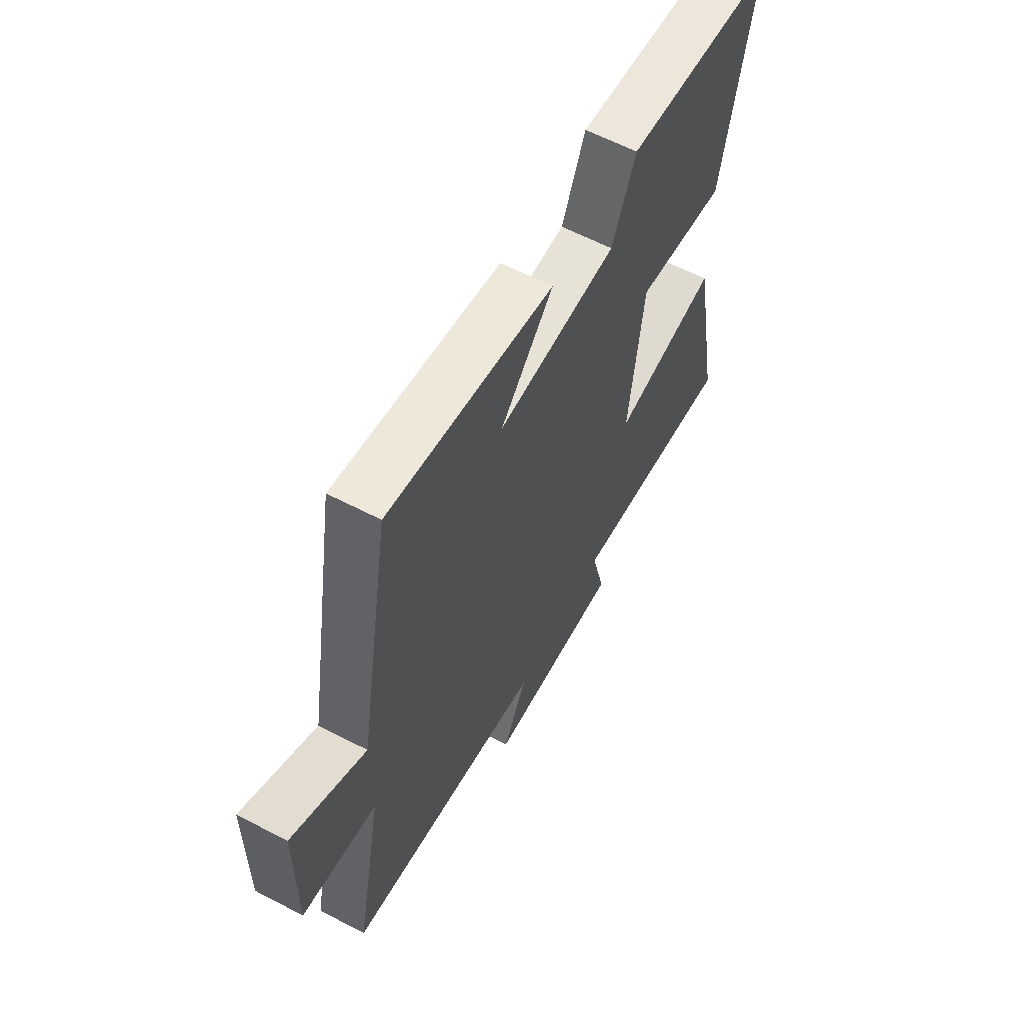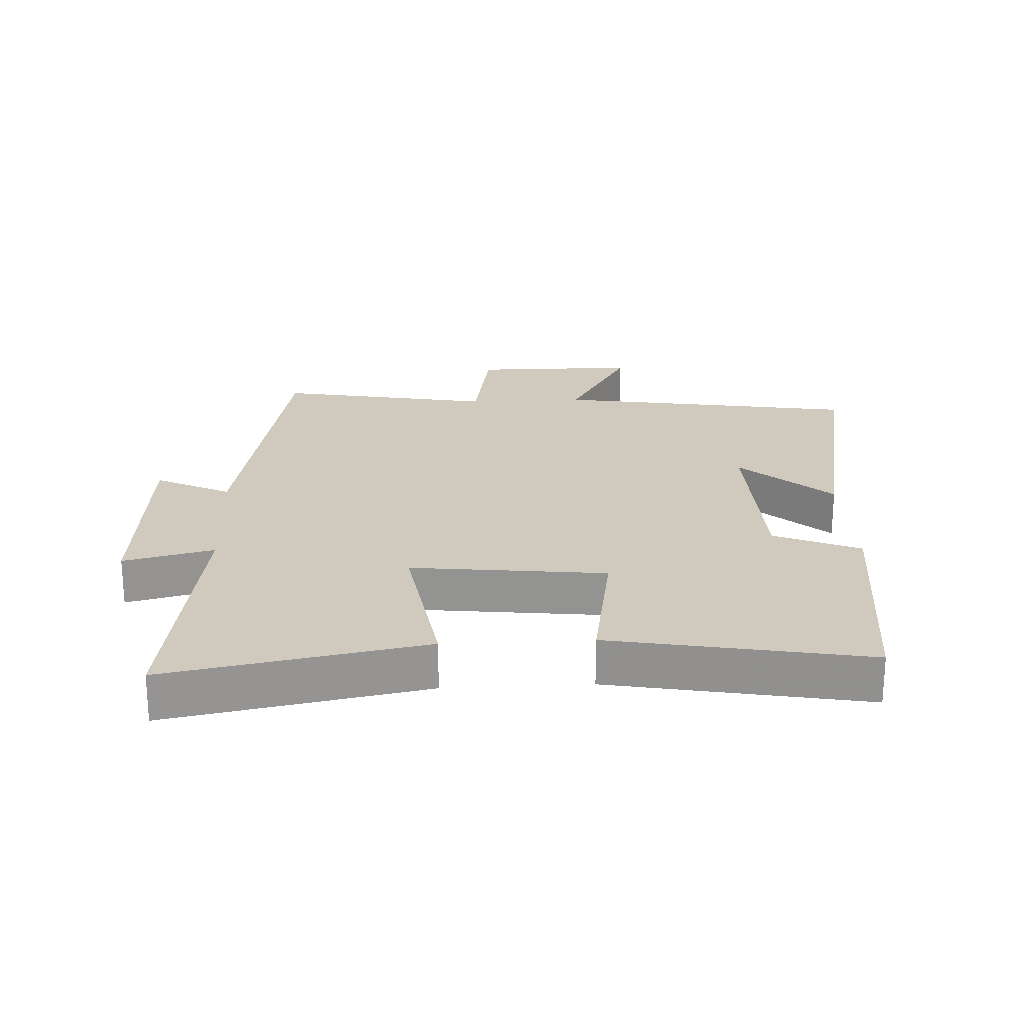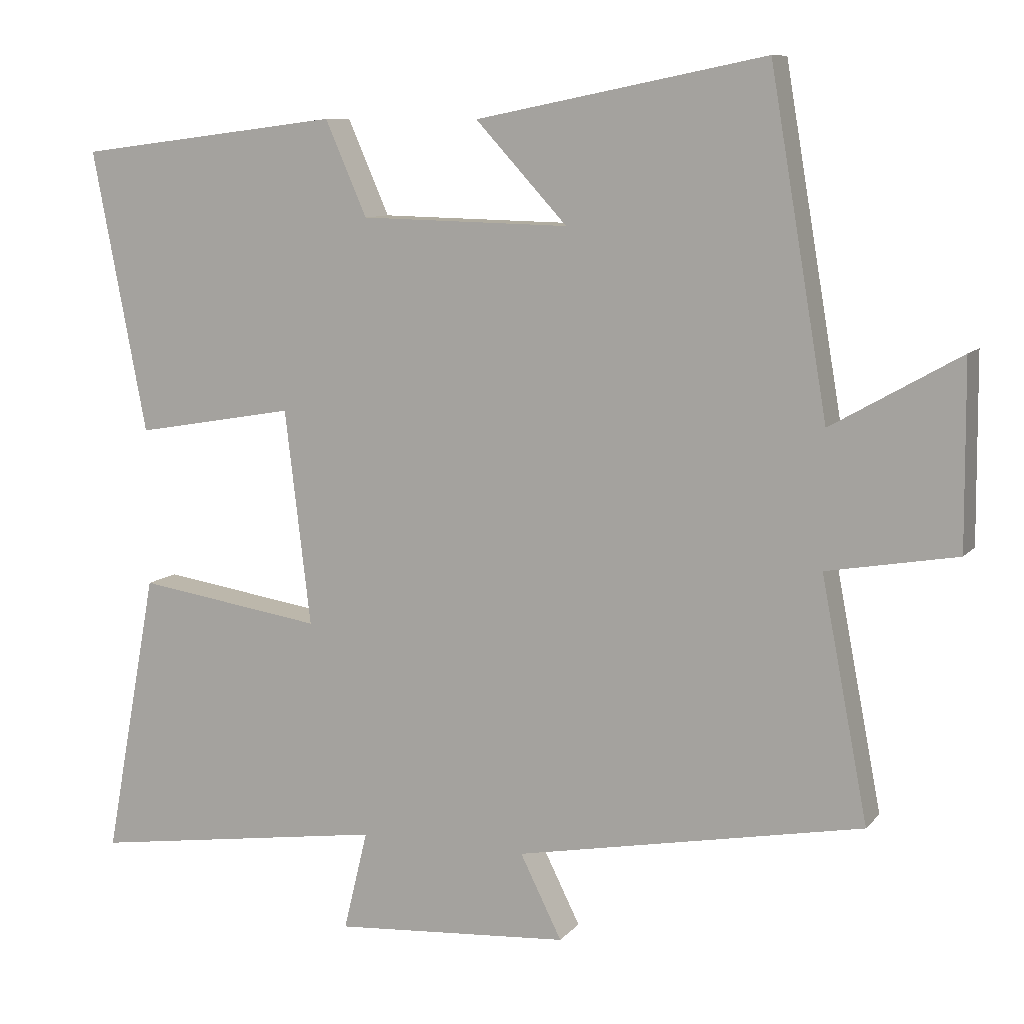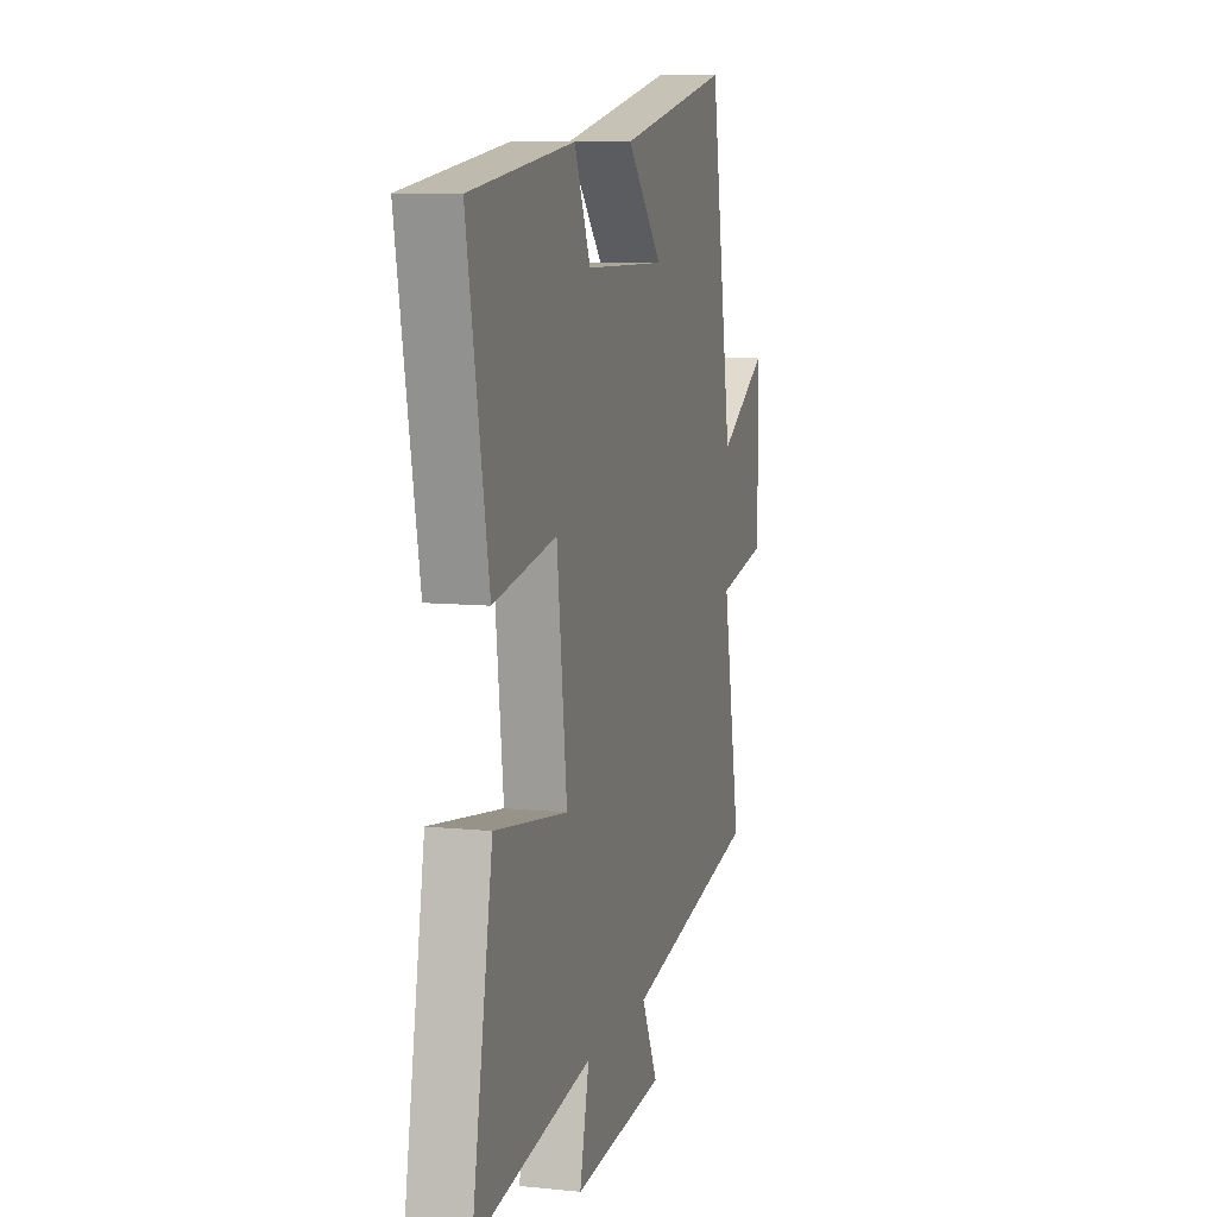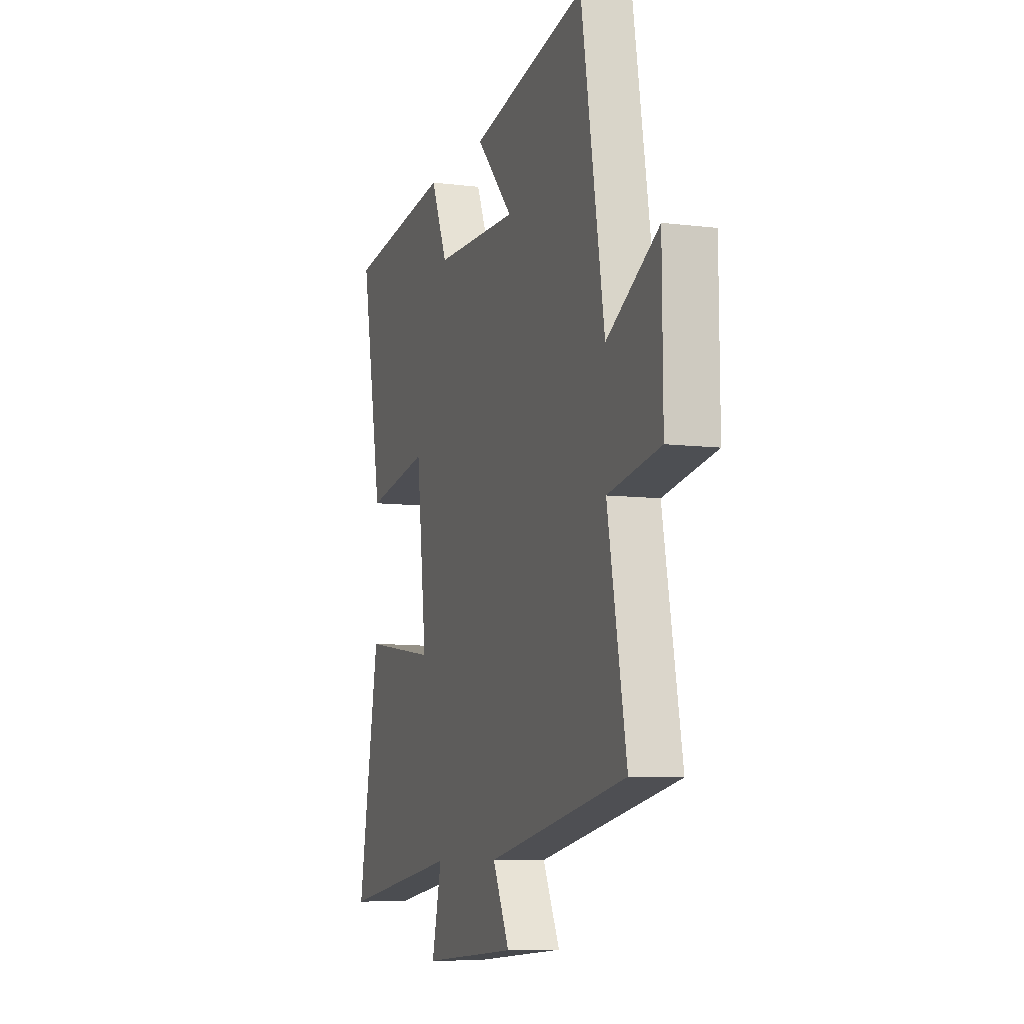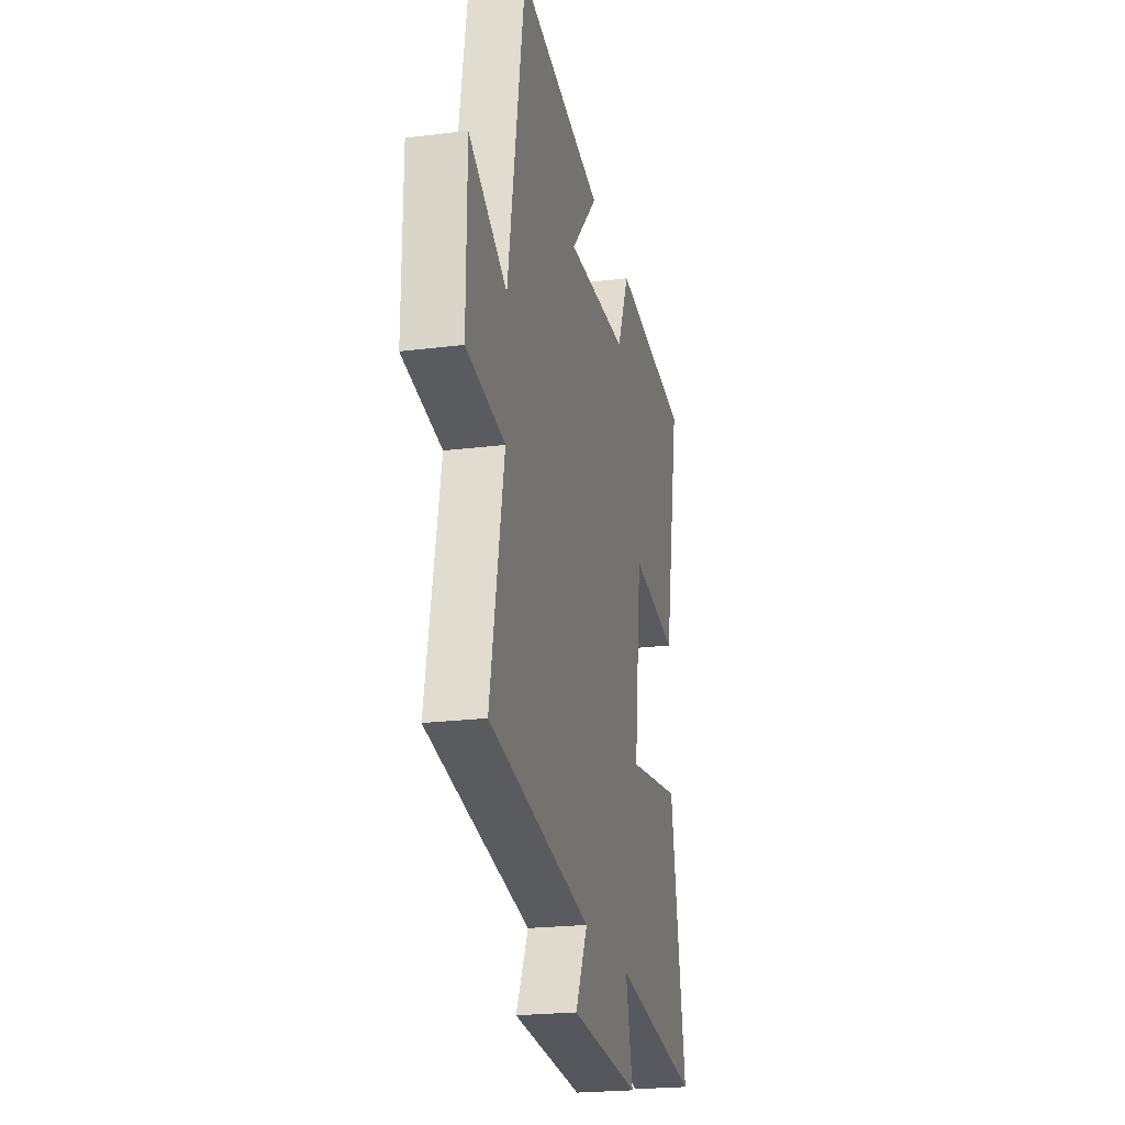
<metadata>
{"format":"obj","ext":"obj","renderer":"f3d","projection":"perspective","resolution":1024,"background":"white","views":[{"elev":61.5,"azim":117.9,"up":"+Z"},{"elev":22.8,"azim":-93.1,"up":"+Y"},{"elev":9.4,"azim":22.6,"up":"+Z"},{"elev":9.0,"azim":-74.6,"up":"+Z"},{"elev":-8.3,"azim":71.1,"up":"+Z"},{"elev":-22.2,"azim":102.4,"up":"+Z"}]}
</metadata>
<code>
v -0.574 0.07 -0.561
v -0.5 0.07 -0.163
v -0.24 0.07 -0.202
v -0.276 0.07 0.098
v -0.5 0.07 0.059
v -0.576 0.07 0.453
v -0.206 0.07 0.5
v -0.148 0.07 0.368
v 0.144 0.07 0.362
v 0.016 0.07 0.5
v 0.42 0.07 0.581
v 0.5 0.07 0.113
v 0.679 0.07 0.215
v 0.681 0.07 -0.041
v 0.5 0.07 -0.073
v 0.565 0.07 -0.408
v 0.081 0.07 -0.5
v 0.139 0.07 -0.616
v -0.191 0.07 -0.64
v -0.157 0.07 -0.5
v -0.574 0 -0.561
v -0.5 0 -0.163
v -0.24 0 -0.202
v -0.276 0 0.098
v -0.5 0 0.059
v -0.576 0 0.453
v -0.206 0 0.5
v -0.148 0 0.368
v 0.144 0 0.362
v 0.016 0 0.5
v 0.42 0 0.581
v 0.5 0 0.113
v 0.679 0 0.215
v 0.681 0 -0.041
v 0.5 0 -0.073
v 0.565 0 -0.408
v 0.081 0 -0.5
v 0.139 0 -0.616
v -0.191 0 -0.64
v -0.157 0 -0.5
f 17 18 19 20
f 15 16 17 20
f 15 20 1
f 12 13 14 15
f 9 10 11 12
f 8 9 12 15
f 5 6 7 8
f 4 5 8
f 3 4 8 15
f 1 2 3
f 1 3 15
f 40 39 38 37
f 40 37 36 35
f 21 40 35
f 35 34 33 32
f 32 31 30 29
f 35 32 29 28
f 28 27 26 25
f 28 25 24
f 35 28 24 23
f 23 22 21
f 35 23 21
f 1 21 22 2
f 2 22 23 3
f 3 23 24 4
f 4 24 25 5
f 5 25 26 6
f 6 26 27 7
f 7 27 28 8
f 8 28 29 9
f 9 29 30 10
f 10 30 31 11
f 11 31 32 12
f 12 32 33 13
f 13 33 34 14
f 14 34 35 15
f 15 35 36 16
f 16 36 37 17
f 17 37 38 18
f 18 38 39 19
f 19 39 40 20
f 20 40 21 1

</code>
